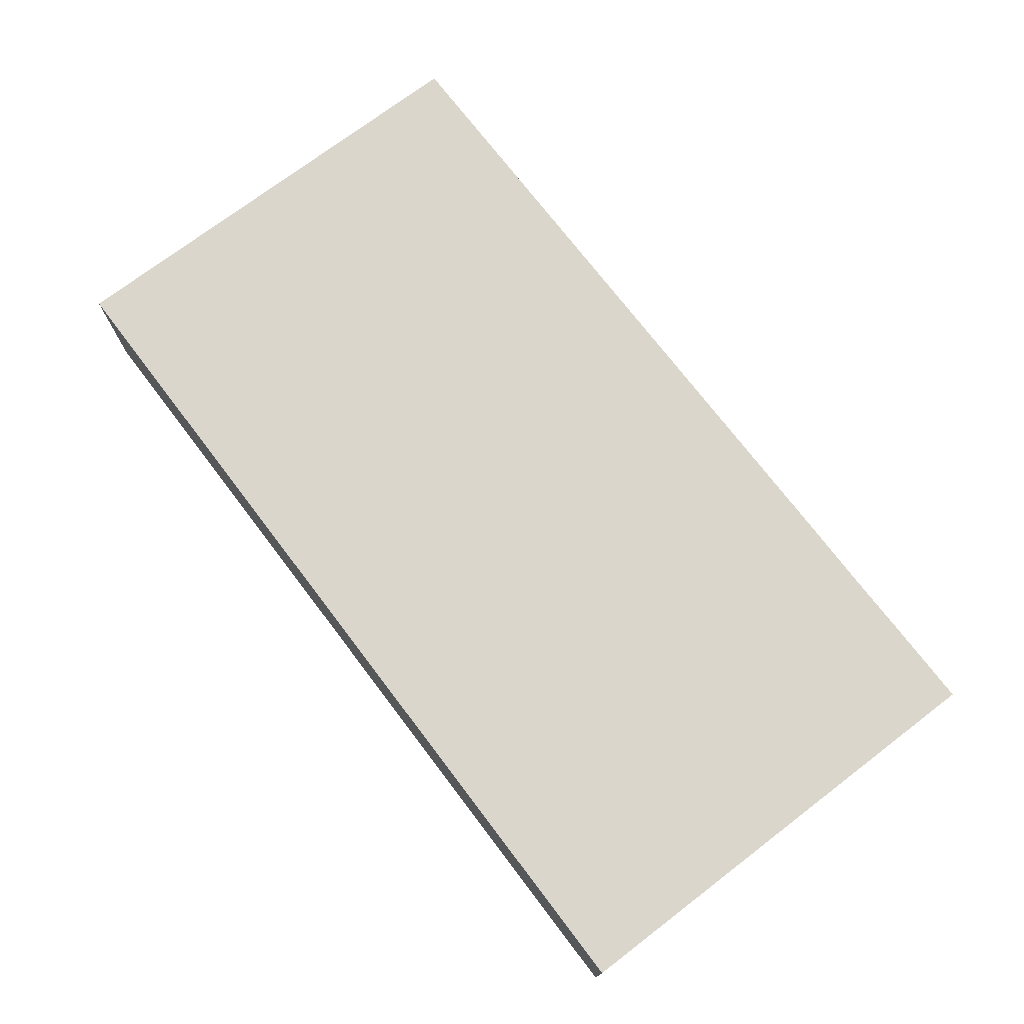
<metadata>
{"format":"obj","ext":"obj","renderer":"f3d","projection":"perspective","resolution":1024,"background":"white","views":[{"elev":73.6,"azim":52.7,"up":"+Z"}]}
</metadata>
<code>
v -0.08306 -0.04255 -0.01347
v -0.08306 -0.04255 0.01347
v -0.08306 0.04255 -0.01347
v -0.08306 0.04255 0.01347
v 0.08296 -0.04249 -0.01347
v 0.08306 -0.04255 0.01347
v 0.08306 0.04255 -0.01347
v 0.08306 0.04255 0.01347
v 0.0659 -0.006414 -0.01347
v 0.03173 0.03295 -0.01347
v -0.03231 0.03179 -0.01347
v 0.05693 -0.00497 -0.01347
v -0.06156 -0.04255 0.001499
v -0.06101 -0.03402 0.01347
v 0.07423 -0.00497 -0.01347
v -0.01033 -0.009403 -0.01347
v -0.07423 -0.03402 0.01347
v -0.06607 -0.02599 0.01347
v -0.06581 -0.01391 0.01347
v -0.06504 0.0134 0.01347
v -0.03621 0.04255 0.002149
v -0.06607 0.02599 0.01347
v 0.0539 -0.04255 -0.01347
v -0.0478 -0.03402 0.01347
v -0.05478 -0.02505 0.01347
v -0.05278 -0.01312 0.01347
v -0.05293 -0.000166 0.01347
v -0.05285 0.013 0.01347
v -0.05285 0.02599 0.01347
v -0.03951 -0.02481 0.01347
v -0.04063 -0.01353 0.01347
v -0.04013 1.415e-05 0.01347
v -0.03964 0.02599 0.01347
v -0.02695 -0.01349 0.01347
v 0.07456 -0.03427 0.01347
v -0.07456 0.03427 0.01347
v -0.02643 0 0.01347
v -0.0706 -0.04255 -0.01347
v 0.04837 0.03513 0.01347
v -0.02643 0.013 0.01347
v -0.02643 0.02599 0.01347
v -0.01321 -0.013 0.01347
v -0.007078 -0.007286 0.01347
v -0.01414 -5.019e-06 0.01347
v -0.01321 0.013 0.01347
v -0.01292 0.02712 0.01347
v 0 0 0.01347
v 0 0.013 0.01347
v -0.0002777 0.0271 0.01347
v 0.005034 0.03282 -0.01347
v 0.01683 0.03176 -0.01347
v 0.01935 0.004864 0.01347
v 0.01282 0.01295 0.01347
v 0.04624 0.03255 -0.01347
v 0.01321 0.02599 0.01347
v 0.02643 0.013 0.01347
v 0.02643 0.02599 0.01347
v 0.03964 0.013 0.01347
v -0.08306 0.01763 8.674e-19
v 0.07254 0.02458 -0.01347
v 0.0394 0.02594 0.01347
v 0.03948 0.03533 0.01347
v 0.05239 0.02649 0.01347
v -0.03604 0.001796 -0.01347
v 0.02368 -0.01875 0.01347
v 0.06607 0.03096 0.01347
v -0.04923 0.04255 -0.003445
v -0.04152 0.02915 -0.01347
v -0.02701 0.04255 -0.002609
v -0.01574 0.03179 -0.01347
v -0.002592 0.02883 -0.01347
v -0.01177 0.04255 -0.003361
v 0.07204 0.04255 -0.01347
v -0.04615 0.03465 0.01347
v -0.0205 0.03504 0.01347
v -0.07675 -0.02351 0.01347
v 0.0615 0.0314 -0.01347
v 0.03964 0.04255 -0.003445
v 0.03924 0.04255 0.006367
v 0.07483 0.01975 0.01347
v -0.07456 0.006498 0.01347
v -0.07456 0.01949 0.01347
v 0.05596 0.04255 -0.003255
v 0.05742 0.04255 0.00602
v 0.06607 0.04255 -0.007634
v 0.06607 0.04255 0.007634
v -0.006219 -0.03338 0.01347
v 0.08306 -0.02709 -0.003712
v 0.08306 -0.02688 0.005689
v 0.02798 -0.03427 -0.01347
v -0.03303 -0.03427 0.01347
v 0.08306 -0.013 -0.003262
v -0.02027 -0.03553 0.01347
v 0.006598 -0.03365 0.01347
v 0.01982 -0.03427 0.01347
v 0.08306 0 -0.003262
v 0.07189 -0.04255 0.002139
v 0.08306 0.02504 -0.006057
v -0.06607 0.04255 -0.00292
v -0.0496 -0.04255 0.00219
v -0.03964 -0.04255 0.00292
v 0.02137 -0.002485 -0.01347
v 0.08306 0.04255 -0.003445
v 0.05914 0.03427 0.01347
v -0.07112 0.02599 -0.01347
v -0.07187 0.03553 -0.01347
v -0.05285 0.02102 -0.01347
v -0.04564 0.01211 -0.01347
v -0.05285 0.03402 -0.01347
v -0.03148 0.02102 -0.01347
v -0.02725 0.007409 -0.01347
v -0.01862 -0.0006614 -0.01347
v -0.01785 0.007482 -0.01347
v -0.01827 0.02102 -0.01347
v -0.07456 0.04255 -0.007541
v -0.00505 0.007761 -0.01347
v 0.08306 0.033 8.674e-19
v 0.07186 -0.04255 0.01347
v -0.005053 0.02102 -0.01347
v -0.03355 0.03427 0.01347
v 0.00609 0.03427 0.01347
v -0.05858 0.03398 0.01347
v 0.00816 -0.013 -0.01347
v 0.00816 -0.00497 -0.01347
v 0 0 -0.01347
v 0.00816 0.008026 -0.01347
v 0.009292 0.02121 -0.01347
v 0.05587 -0.02627 -0.01347
v 0.07456 0.04255 0.002095
v 0.02137 -0.013 -0.01347
v -0.08306 0.03241 0.01347
v 0.02018 0.007403 -0.01347
v 0.02274 0.02166 -0.01347
v 0.03524 -0.02752 -0.01347
v 0.03401 -0.0177 -0.01347
v 0.03459 -0.00497 -0.01347
v 0.03323 0.006748 -0.01347
v 0.03529 0.02216 -0.01347
v 0.0461 -0.004516 -0.01347
v 0.0478 0.008026 -0.01347
v 0.0478 0.02102 -0.01347
v 0.06185 -0.03125 -0.01347
v 0.05287 -0.01889 -0.01347
v 0.06101 -0.01797 -0.01347
v 0.06053 0.007155 -0.01347
v 0.06094 0.01982 -0.01347
v 0.07376 0.006641 -0.01347
v 0.07507 0.03372 -0.01347
v 0.01724 0.04255 0.001637
v -0.06607 0.04255 -0.01347
v -0.05791 0.04255 -0.01347
v -0.05783 0.04255 0.001266
v 0.04806 0.04255 0.002095
v -0.03964 0.04255 -0.01347
v -0.02643 0.04255 -0.01347
v -0.01321 0.04255 -0.01347
v 0 0.04255 -0.01347
v 0.01321 0.04255 -0.01347
v 0.02685 0.04255 -0.01347
v 0.03964 0.04255 -0.01347
v 0.05285 0.04255 -0.01347
v 0.06101 0.04255 -0.01347
v 0.08306 0.01672 -0.01347
v 0.08306 0.02672 -0.01347
v -0.08306 0.0036 -0.003194
v -0.06092 0.03059 -0.01347
v -0.06607 0.04255 0.01347
v -0.05466 0.04255 0.01347
v 0.08306 -0.03395 0.0006251
v -0.02746 0.04255 0.01347
v -0.01321 0.04255 0.01347
v 0 0.04255 0.01347
v 0.01218 0.04255 0.01347
v 0.03108 0.04255 0.01347
v 0.04327 0.04255 0.01347
v 0.06692 0.04255 0.01347
v 0.0549 0.0425 0.01347
v -0.08306 0.02599 -0.002186
v 0.03122 -0.04255 0.008459
v 0.08306 -0.03427 -0.008368
v -0.04431 0.04255 0.006636
v 0.08302 -0.01681 -0.01347
v 0.08306 -0.0006655 -0.01347
v 0.08306 0.008026 -0.01347
v 0.08306 -0.02823 -0.01347
v -0.08306 -0.03048 -0.006954
v -0.08306 -0.02844 0.002324
v -0.08306 -0.01504 0.001735
v -0.08306 -0.003138 0.002265
v -0.08306 0.0267 0.006003
v -0.08306 -0.02865 0.01347
v -0.08306 -0.01672 0.01347
v -0.08306 0 0.01347
v -0.07456 0.04255 0.003013
v -0.08306 0.01158 0.01347
v -0.08306 0.02227 0.01347
v -0.03556 0.01051 -0.01347
v -0.06388 0.02167 -0.01347
v -0.02643 -0.02599 0.01347
v -0.01321 -0.02599 0.01347
v 0 -0.02599 0.01347
v 0 -0.013 0.01347
v -0.05177 -0.03708 -0.01347
v -0.002366 -0.009473 -0.01347
v -0.004277 0.03427 0.01347
v 0.01328 -0.02442 0.01347
v 0.01285 -0.01417 0.01347
v 0.03148 -0.02599 0.01347
v 0.03148 -0.013 0.01347
v 0.03964 -0.02599 0.01347
v 0.03964 -0.013 0.01347
v 0.0392 0.00026 0.01347
v 0.0576 -0.02554 0.01347
v 0.05237 -0.01279 0.01347
v 0.05285 0 0.01347
v 0.05173 0.01354 0.01347
v -0.07267 -0.006498 0.01347
v -0.006736 0.006438 0.01347
v 0.03303 0.006498 0.01347
v 0.06607 -0.02599 0.01347
v 0.06607 -0.013 0.01347
v 0.06622 0.0003939 0.01347
v 0.06592 0.01278 0.01347
v 0.07876 -0.01994 0.01347
v -0.04625 -0.006498 0.01347
v -0.03303 -0.006498 0.01347
v 0.08306 -0.02599 0.01347
v -0.03303 0.006498 0.01347
v 0.08306 -0.013 0.01347
v 0.04076 0.001117 -0.01347
v -0.006607 -0.01949 0.01347
v 0.08306 0 0.01347
v 0.04096 -0.01167 -0.01347
v 0.08306 0.013 0.01347
v 0.08306 0.02599 0.01347
v -0.01166 -0.02446 -0.01347
v -0.07093 -0.03134 -0.01347
v -0.07251 -0.01886 -0.01347
v -0.07153 -0.00456 -0.01347
v -0.07135 0.00791 -0.01347
v -0.05762 -0.03134 -0.01347
v -0.05791 -0.00497 -0.01347
v -0.05742 0.009152 -0.01347
v -0.04593 -0.0316 -0.01347
v -0.03148 -0.01797 -0.01347
v -0.03148 -0.00497 -0.01347
v -0.01756 -0.03108 -0.01347
v -0.01827 -0.01797 -0.01347
v -0.005053 -0.03096 -0.01347
v -0.005053 -0.01797 -0.01347
v 0.008778 -0.03161 -0.01347
v -0.05946 -0.006498 0.01347
v -0.04625 -0.01949 0.01347
v -0.03303 -0.01949 0.01347
v -0.01982 -0.006498 0.01347
v -0.01972 0.006687 0.01347
v -0.006607 0.01949 0.01347
v 0.006607 0.006498 0.01347
v 0.006607 -0.006498 0.01347
v 0.03303 0.01949 0.01347
v 0.04412 -0.02882 -0.01347
v 0.01447 0.001539 -0.01347
v 0.05063 -0.03546 -0.01347
v 0.04625 -0.006498 0.01347
v 0.04625 0.006498 0.01347
v 0.05946 -0.006498 0.01347
v 0.05923 0.006048 0.01347
v -0.0513 -0.02446 -0.01347
v -0.02524 -0.02602 -0.01347
v -0.03005 -0.04255 0.003445
v -0.02547 -0.04255 -0.005361
v -0.0168 -0.04255 0.003071
v -0.002388 -0.04255 0.002668
v 0 -0.04255 -0.007634
v 0.01075 -0.04255 0.003255
v 0.01173 -0.04255 -0.005654
v 0.02485 -0.04255 0.003556
v 0.02635 -0.04255 -0.005672
v 0.03699 -0.04255 0.003055
v 0.03964 -0.04255 -0.007634
v -0.04598 0.01957 0.01347
v 0.05067 -0.04255 0.003199
v -0.03303 0.01949 0.01347
v -0.01982 -0.01949 0.01347
v 0.05398 0.01411 -0.01347
v 0.005837 -0.02001 0.01347
v 0.04623 -0.03442 0.01347
v 0.04616 -0.01884 0.01347
v -0.0382 -0.02489 -0.01347
v 0.06762 -0.02446 -0.01347
v 0.06244 -0.04255 0.003445
v 0.06989 0.0162 -0.01347
v -0.05946 0.01949 0.01347
v -0.01982 0.01949 0.01347
v 0.006607 0.01949 0.01347
v -0.06887 -0.04255 0.01347
v 0.01982 0.01949 0.01347
v 0.08306 -0.04255 -0.003262
v 0.04625 0.01949 0.01347
v -0.05285 -0.04255 0.01347
v -0.03964 -0.04255 0.01347
v -0.06995 -0.04255 0.002057
v -0.02643 -0.04255 0.01347
v -0.01313 -0.04255 0.01347
v 0 -0.04255 0.01347
v 0.01321 -0.04255 0.01347
v -0.009482 -0.0008144 -0.01347
v 0.02602 -0.04255 0.01347
v 0.04284 -0.01943 -0.01347
v 0.03964 -0.04255 0.01347
v -0.04877 0.04255 -0.01347
v 0.05285 -0.04255 0.01347
v 0.06244 -0.04255 0.01347
v 0.04895 -0.02647 0.01347
v -0.08306 0.03449 0.003324
v -0.04382 0.003664 -0.01347
v -0.01827 -0.008983 -0.01347
v -0.08306 0.02599 -0.01347
v 0.00816 -0.02198 -0.01347
v 0.02158 -0.02253 -0.01347
v -0.08306 0.04255 -0.001609
v 0.06607 0.02198 0.01347
v -0.08306 -0.02647 -0.01347
v -0.0703 0.0171 -0.01347
v -0.08306 -0.01347 -0.01347
v -0.08306 -0.00497 -0.01347
v -0.08306 0.004761 -0.01347
v -0.08306 0.01252 -0.01347
v 0.07407 0.0273 0.01347
v -0.05285 -0.04255 -0.007634
v -0.02545 -0.03473 -0.01347
v -0.01166 -0.03676 -0.01347
v 0.0008492 -0.03685 -0.01347
v -0.0386 -0.03713 -0.01347
v -0.03964 -0.04255 -0.007634
v 0.07429 -0.04255 -0.01347
v 0.07467 0.04255 -0.006225
v 0.02981 -0.03408 0.01347
v -0.08306 0.01881 -0.007932
v 0.03459 -0.04255 -0.01347
v 0.06545 -0.04255 -0.01347
v -0.08306 -0.04255 0.003262
v -0.05933 -0.04255 -0.01347
v -0.04469 -0.04255 -0.01347
v -0.07678 -0.04255 -0.001356
v -0.03148 -0.04255 -0.01347
v -0.01982 0.04255 0.002095
v -0.01756 -0.04255 -0.01347
v -0.004624 -0.0425 -0.01347
v 0.02845 0.03426 0.01347
v 0.00816 -0.04255 -0.01347
v 0.01554 0.03427 0.01347
v 0.02137 -0.04255 -0.01347
v -0.07456 0.04255 -0.01347
v -0.07456 0.04255 0.01347
v 0.08306 -0.01949 0.002186
v -0.02694 0.04255 0.005014
v 0.08306 0.04255 0.005014
v -0.06165 -0.04255 -0.006283
v 0.03708 -0.03541 -0.01347
v 0.08306 -0.04255 0.005106
v -0.08306 -0.008358 0.01347
v 0.07415 -0.00263 0.01347
v 0.0734 0.008983 0.01347
v -0.07709 -0.03676 -0.01347
v -0.01982 0.04255 -0.008459
v 0.04625 0.04255 -0.008459
v -0.08306 0.03427 -0.01347
v 0.08306 0.03427 -0.01347
v 0.08306 0.03427 0.01347
v 0.08306 -0.03427 0.01347
v -0.06086 -0.04255 0.01347
v 0.02798 -0.008983 -0.01347
v -0.0387 0.01881 -0.01347
v 0.03556 -0.006498 0.01347
v 0.03556 -0.01949 0.01347
v -0.02251 0.01365 -0.01347
v 0 0.04255 8.674e-19
v -0.008281 -0.04255 -0.0037
v 0.01848 -0.04255 -0.003284
v 0.08306 0.01927 0.007803
v -0.04676 0.04255 0.01347
v 0.07597 -0.02514 -0.01347
v -0.06451 -0.01797 -0.01347
v 0.05944 -0.04255 -0.00777
v -0.04439 -0.0113 -0.01347
v 0.03459 0.01452 -0.01347
f 1 38 345
f 1 365 38
f 1 186 323
f 1 342 186
f 1 323 365
f 1 345 342
f 2 17 191
f 2 296 17
f 2 191 342
f 2 342 296
f 3 354 106
f 3 106 368
f 3 321 115
f 3 115 354
f 3 368 321
f 4 131 36
f 4 36 355
f 4 315 131
f 4 194 321
f 4 355 194
f 4 321 315
f 5 185 180
f 5 180 298
f 5 336 185
f 5 298 336
f 6 35 118
f 6 371 35
f 6 118 361
f 6 361 371
f 7 148 73
f 7 73 337
f 7 337 103
f 7 103 369
f 7 369 148
f 8 358 176
f 8 176 370
f 8 370 358
f 9 144 12
f 9 12 145
f 9 147 15
f 9 15 383
f 9 383 144
f 9 145 147
f 10 133 51
f 10 51 159
f 10 54 138
f 10 160 54
f 10 138 133
f 10 159 160
f 11 110 68
f 11 68 154
f 11 70 110
f 11 155 70
f 11 154 155
f 12 139 140
f 12 233 139
f 12 140 145
f 12 144 143
f 12 143 233
f 13 302 38
f 13 38 359
f 13 330 100
f 13 100 372
f 13 296 302
f 13 372 296
f 13 359 330
f 14 18 17
f 14 17 296
f 14 25 18
f 14 24 25
f 14 300 24
f 14 296 372
f 14 372 300
f 15 147 183
f 15 183 182
f 15 182 383
f 16 112 307
f 16 317 112
f 16 204 250
f 16 307 204
f 16 250 248
f 16 248 317
f 17 18 76
f 17 76 191
f 18 25 19
f 18 19 76
f 19 25 26
f 19 26 252
f 19 192 76
f 19 217 192
f 19 252 217
f 20 22 82
f 20 293 22
f 20 27 28
f 20 217 27
f 20 28 293
f 20 82 81
f 20 81 217
f 21 154 67
f 21 67 181
f 21 69 154
f 21 357 69
f 21 170 357
f 21 382 170
f 21 181 382
f 22 122 36
f 22 36 196
f 22 196 82
f 22 293 122
f 23 263 142
f 23 142 341
f 23 340 263
f 23 282 280
f 23 280 340
f 23 291 282
f 23 385 291
f 23 341 385
f 24 253 25
f 24 91 30
f 24 30 253
f 24 301 91
f 24 300 301
f 25 253 26
f 26 225 27
f 26 27 252
f 26 31 225
f 26 253 31
f 27 32 28
f 27 225 32
f 27 217 252
f 28 281 29
f 28 29 293
f 28 32 281
f 29 33 74
f 29 281 33
f 29 74 122
f 29 122 293
f 30 31 253
f 30 254 31
f 30 91 199
f 30 199 254
f 31 32 225
f 31 226 32
f 31 34 226
f 31 254 34
f 32 33 281
f 32 283 33
f 32 226 37
f 32 37 228
f 32 228 283
f 33 41 120
f 33 283 41
f 33 120 74
f 34 37 226
f 34 255 37
f 34 42 255
f 34 284 42
f 34 254 199
f 34 199 284
f 35 313 118
f 35 224 220
f 35 220 313
f 35 227 224
f 35 371 227
f 36 122 167
f 36 131 196
f 36 167 355
f 37 40 228
f 37 256 40
f 37 255 44
f 37 44 256
f 38 237 241
f 38 365 237
f 38 241 343
f 38 302 345
f 38 343 359
f 39 62 61
f 39 61 63
f 39 175 62
f 39 63 104
f 39 104 177
f 39 177 175
f 40 41 283
f 40 294 41
f 40 283 228
f 40 256 294
f 41 46 75
f 41 294 46
f 41 75 120
f 42 43 44
f 42 231 43
f 42 44 255
f 42 200 231
f 42 284 200
f 43 47 44
f 43 202 47
f 43 231 202
f 44 218 45
f 44 45 256
f 44 47 218
f 45 257 46
f 45 46 294
f 45 218 257
f 45 294 256
f 46 49 205
f 46 257 49
f 46 171 75
f 46 205 171
f 47 48 218
f 47 258 48
f 47 202 259
f 47 259 258
f 48 49 257
f 48 295 49
f 48 258 53
f 48 53 295
f 48 257 218
f 49 55 121
f 49 295 55
f 49 121 205
f 50 51 127
f 50 158 51
f 50 127 71
f 50 71 157
f 50 157 158
f 51 133 127
f 51 158 159
f 52 56 53
f 52 53 259
f 52 219 56
f 52 259 219
f 53 55 295
f 53 297 55
f 53 56 297
f 53 258 259
f 54 77 141
f 54 161 77
f 54 141 138
f 54 160 161
f 55 297 57
f 55 57 352
f 55 352 121
f 56 260 57
f 56 57 297
f 56 219 58
f 56 58 260
f 57 260 61
f 57 61 350
f 57 350 352
f 58 61 260
f 58 299 61
f 58 219 212
f 58 212 265
f 58 265 216
f 58 216 299
f 59 165 193
f 59 339 165
f 59 190 178
f 59 178 339
f 59 196 190
f 59 193 195
f 59 195 196
f 60 146 77
f 60 77 148
f 60 292 146
f 60 148 164
f 60 164 163
f 60 163 292
f 61 62 350
f 61 299 63
f 62 175 174
f 62 174 350
f 63 66 104
f 63 322 66
f 63 299 216
f 63 216 322
f 64 197 111
f 64 111 246
f 64 316 197
f 64 246 386
f 64 386 316
f 65 206 95
f 65 95 338
f 65 207 206
f 65 259 207
f 65 338 208
f 65 208 376
f 65 209 259
f 65 376 209
f 66 176 104
f 66 329 176
f 66 322 329
f 67 151 152
f 67 311 151
f 67 152 181
f 67 154 311
f 68 109 311
f 68 374 109
f 68 110 374
f 68 311 154
f 69 155 154
f 69 366 155
f 69 357 347
f 69 347 366
f 70 71 119
f 70 157 71
f 70 114 110
f 70 119 114
f 70 155 156
f 70 156 157
f 71 127 119
f 72 157 156
f 72 156 366
f 72 378 157
f 72 347 171
f 72 171 378
f 72 366 347
f 73 148 77
f 73 77 162
f 73 162 85
f 73 85 337
f 74 120 382
f 74 168 122
f 74 382 168
f 75 170 120
f 75 171 170
f 76 192 191
f 77 146 141
f 77 161 162
f 78 79 153
f 78 174 79
f 78 159 149
f 78 149 174
f 78 153 367
f 78 160 159
f 78 367 160
f 79 175 153
f 79 174 175
f 80 322 223
f 80 223 364
f 80 234 235
f 80 364 234
f 80 235 329
f 80 329 322
f 81 82 195
f 81 195 193
f 81 193 217
f 82 196 195
f 83 84 85
f 83 153 84
f 83 85 162
f 83 367 153
f 83 162 161
f 83 161 367
f 84 86 85
f 84 176 86
f 84 153 177
f 84 177 176
f 85 86 129
f 85 129 337
f 86 176 129
f 87 200 93
f 87 93 304
f 87 94 201
f 87 305 94
f 87 201 200
f 87 304 305
f 88 89 169
f 88 356 89
f 88 182 92
f 88 92 356
f 88 169 180
f 88 180 185
f 88 185 182
f 89 371 169
f 89 356 227
f 89 227 371
f 90 320 134
f 90 134 360
f 90 251 319
f 90 353 251
f 90 319 320
f 90 340 353
f 90 360 340
f 91 93 199
f 91 303 93
f 91 301 303
f 92 183 96
f 92 96 229
f 92 182 183
f 92 229 356
f 93 200 199
f 93 303 304
f 94 95 206
f 94 306 95
f 94 286 201
f 94 206 286
f 94 305 306
f 95 306 308
f 95 308 338
f 96 184 163
f 96 163 381
f 96 183 184
f 96 232 229
f 96 381 232
f 97 118 291
f 97 361 118
f 97 291 385
f 97 336 298
f 97 298 361
f 97 385 336
f 98 117 235
f 98 369 117
f 98 163 164
f 98 381 163
f 98 164 369
f 98 235 381
f 99 150 115
f 99 115 194
f 99 151 150
f 99 152 151
f 99 167 152
f 99 194 167
f 100 101 301
f 100 335 101
f 100 301 300
f 100 300 372
f 100 330 335
f 101 270 301
f 101 335 270
f 102 130 124
f 102 124 262
f 102 373 130
f 102 132 137
f 102 262 132
f 102 137 136
f 102 136 373
f 103 358 117
f 103 117 369
f 103 337 129
f 103 129 358
f 104 176 177
f 105 106 166
f 105 368 106
f 105 166 198
f 105 198 324
f 105 324 318
f 105 318 368
f 106 150 166
f 106 354 150
f 107 108 243
f 107 374 108
f 107 166 109
f 107 109 374
f 107 198 166
f 107 243 198
f 108 197 316
f 108 374 197
f 108 316 243
f 109 166 151
f 109 151 311
f 110 111 197
f 110 377 111
f 110 114 377
f 110 197 374
f 111 113 112
f 111 112 246
f 111 377 113
f 112 113 307
f 112 317 246
f 113 114 119
f 113 377 114
f 113 119 116
f 113 116 307
f 115 150 354
f 115 321 194
f 116 119 126
f 116 126 125
f 116 125 307
f 117 358 235
f 118 313 291
f 119 127 126
f 120 170 382
f 121 173 172
f 121 172 205
f 121 352 173
f 122 168 167
f 123 124 130
f 123 204 124
f 123 130 319
f 123 250 204
f 123 319 250
f 124 125 126
f 124 204 125
f 124 126 262
f 125 204 307
f 126 127 132
f 126 132 262
f 127 133 132
f 128 144 142
f 128 142 263
f 128 143 144
f 128 261 143
f 128 263 261
f 129 176 358
f 130 135 320
f 130 373 135
f 130 320 319
f 131 190 196
f 131 315 190
f 132 133 138
f 132 387 137
f 132 138 387
f 134 135 309
f 134 320 135
f 134 309 261
f 134 261 360
f 135 136 233
f 135 373 136
f 135 233 309
f 136 137 230
f 136 230 139
f 136 139 233
f 137 140 230
f 137 387 140
f 138 141 387
f 139 230 140
f 140 141 285
f 140 387 141
f 140 285 145
f 141 146 285
f 142 144 290
f 142 185 336
f 142 383 185
f 142 290 383
f 142 336 341
f 143 309 233
f 143 261 309
f 144 383 290
f 145 285 146
f 145 146 292
f 145 292 147
f 147 163 184
f 147 292 163
f 147 184 183
f 148 369 164
f 149 159 158
f 149 158 378
f 149 173 174
f 149 378 173
f 150 151 166
f 152 167 168
f 152 168 181
f 153 175 177
f 155 366 156
f 157 378 158
f 160 367 161
f 165 189 193
f 165 326 189
f 165 327 326
f 165 328 327
f 165 339 328
f 167 194 355
f 168 382 181
f 169 298 180
f 169 361 298
f 169 371 361
f 170 171 347
f 170 347 357
f 171 205 172
f 171 172 378
f 172 173 378
f 173 352 174
f 174 352 350
f 176 329 235
f 176 235 370
f 178 190 315
f 178 315 368
f 178 318 339
f 178 368 318
f 179 277 279
f 179 308 277
f 179 279 310
f 179 310 308
f 182 185 383
f 186 187 323
f 186 342 187
f 187 192 188
f 187 188 323
f 187 191 192
f 187 342 191
f 188 189 326
f 188 362 189
f 188 192 362
f 188 325 323
f 188 326 325
f 189 362 193
f 192 217 362
f 193 362 217
f 198 243 240
f 198 240 324
f 199 200 284
f 200 201 231
f 201 286 231
f 202 207 259
f 202 286 207
f 202 231 286
f 203 241 244
f 203 343 241
f 203 244 344
f 203 344 343
f 206 207 286
f 208 338 210
f 208 210 376
f 209 211 375
f 209 376 211
f 209 219 259
f 209 375 219
f 210 287 314
f 210 338 287
f 210 314 288
f 210 288 376
f 211 214 264
f 211 288 214
f 211 264 375
f 211 376 288
f 212 219 375
f 212 264 265
f 212 375 264
f 213 221 214
f 213 214 288
f 213 220 224
f 213 313 220
f 213 224 221
f 213 287 312
f 213 314 287
f 213 288 314
f 213 312 313
f 214 215 264
f 214 266 215
f 214 221 266
f 215 265 264
f 215 267 265
f 215 266 267
f 216 267 223
f 216 223 322
f 216 265 267
f 221 222 266
f 221 363 222
f 221 224 363
f 222 223 267
f 222 364 223
f 222 267 266
f 222 363 364
f 224 227 229
f 224 229 363
f 227 356 229
f 229 232 363
f 232 234 364
f 232 381 234
f 232 364 363
f 234 381 235
f 235 358 370
f 236 247 248
f 236 249 247
f 236 248 250
f 236 250 249
f 237 323 238
f 237 238 384
f 237 384 241
f 237 365 323
f 238 239 242
f 238 325 239
f 238 242 384
f 238 323 325
f 239 240 242
f 239 327 240
f 239 325 326
f 239 326 327
f 240 243 242
f 240 328 324
f 240 327 328
f 241 268 244
f 241 384 268
f 242 243 316
f 242 316 386
f 242 386 384
f 244 268 386
f 244 289 334
f 244 386 289
f 244 334 344
f 245 246 317
f 245 386 246
f 245 248 269
f 245 317 248
f 245 269 334
f 245 334 289
f 245 289 386
f 247 269 248
f 247 249 332
f 247 331 269
f 247 348 331
f 247 332 348
f 249 250 319
f 249 319 251
f 249 251 333
f 249 349 332
f 249 333 349
f 251 351 333
f 251 353 351
f 261 263 360
f 263 340 360
f 268 384 386
f 269 331 334
f 270 271 272
f 270 335 271
f 270 272 303
f 270 303 301
f 271 348 272
f 271 335 346
f 271 346 348
f 272 304 303
f 272 379 304
f 272 348 379
f 273 274 276
f 273 379 274
f 273 276 305
f 273 305 304
f 273 304 379
f 274 351 276
f 274 349 351
f 274 379 349
f 275 305 276
f 275 276 380
f 275 306 305
f 275 380 306
f 276 351 353
f 276 353 380
f 277 278 279
f 277 380 278
f 277 308 306
f 277 306 380
f 278 280 279
f 278 340 280
f 278 353 340
f 278 380 353
f 279 280 312
f 279 312 310
f 280 282 312
f 282 291 312
f 287 310 312
f 287 338 310
f 291 313 312
f 296 342 302
f 302 342 345
f 308 310 338
f 315 321 368
f 318 324 328
f 318 328 339
f 330 344 335
f 330 343 344
f 330 359 343
f 331 346 334
f 331 348 346
f 332 349 348
f 333 351 349
f 334 346 344
f 335 344 346
f 336 385 341
f 348 349 379

</code>
